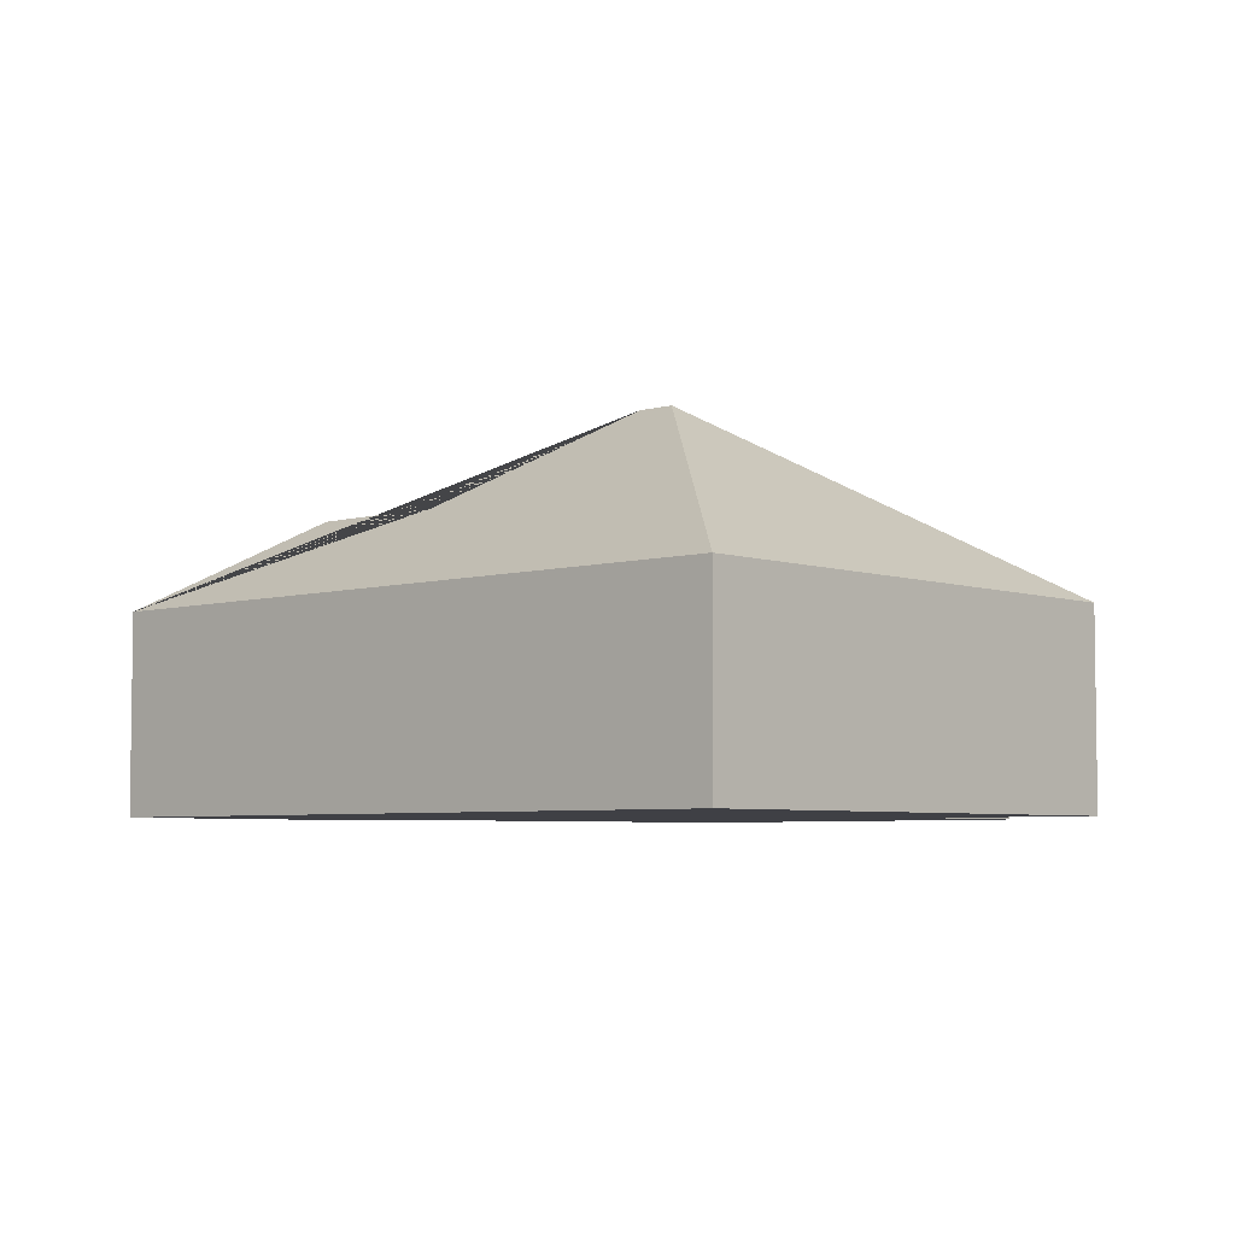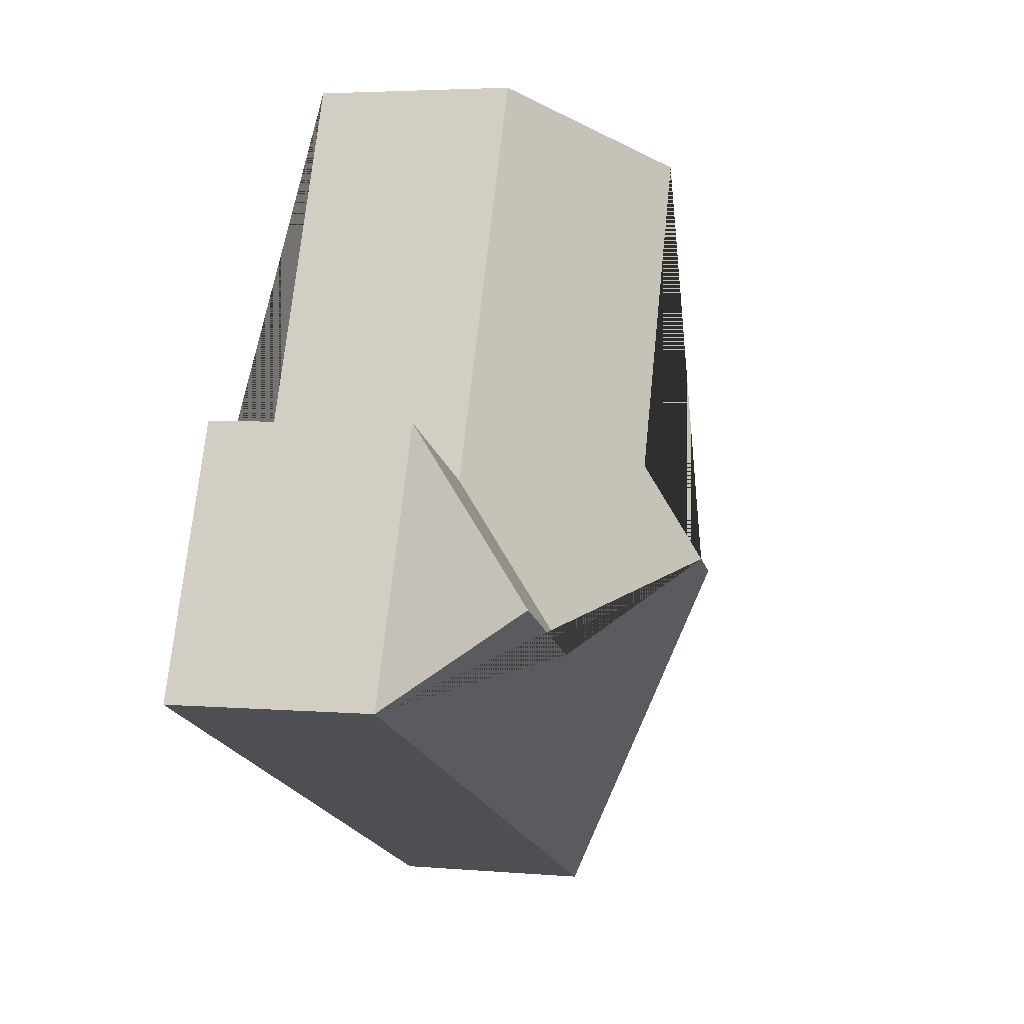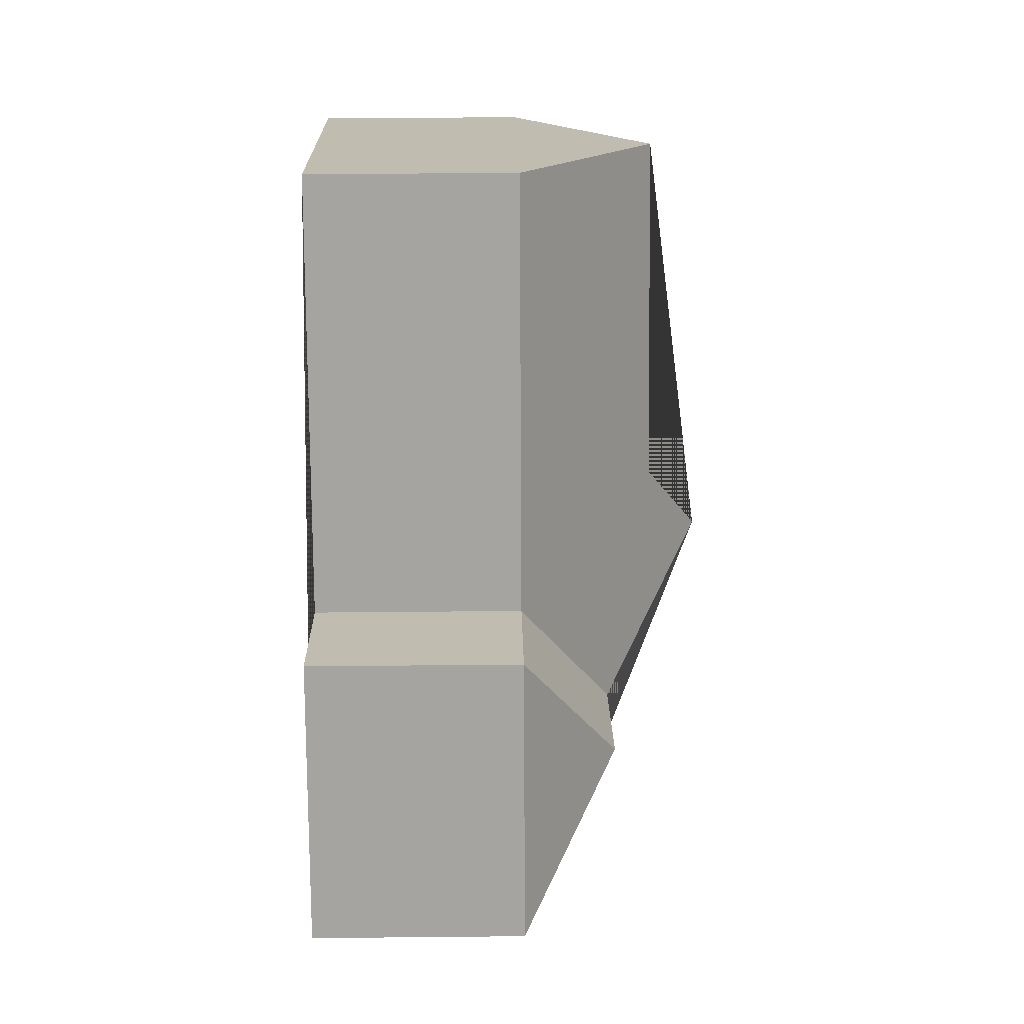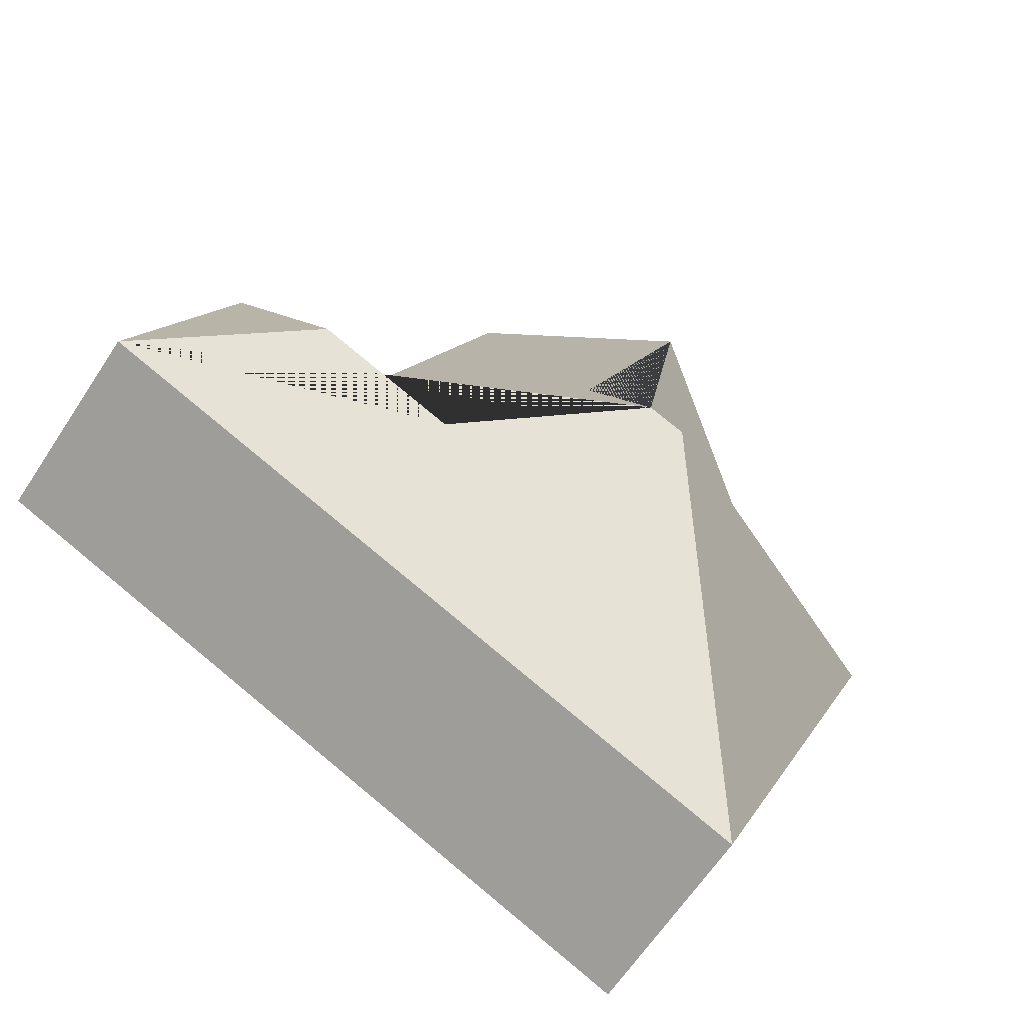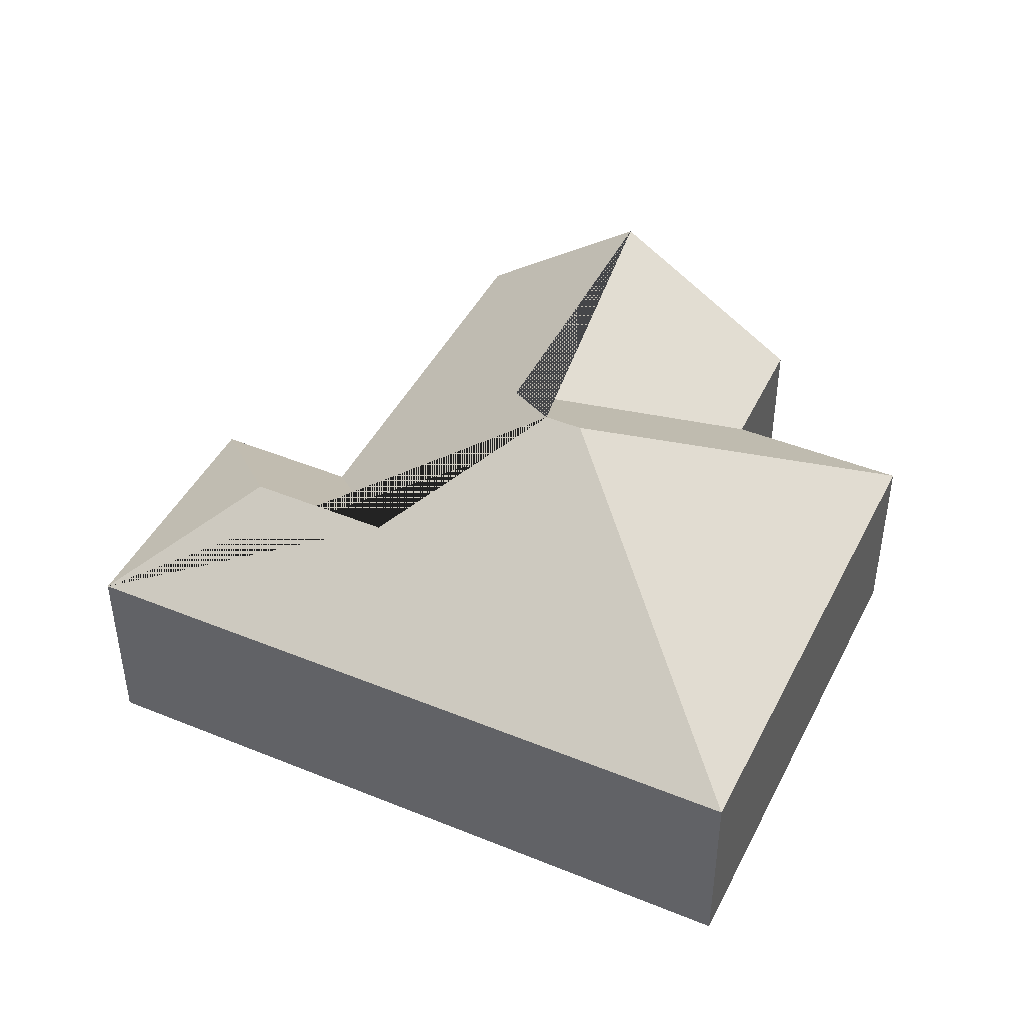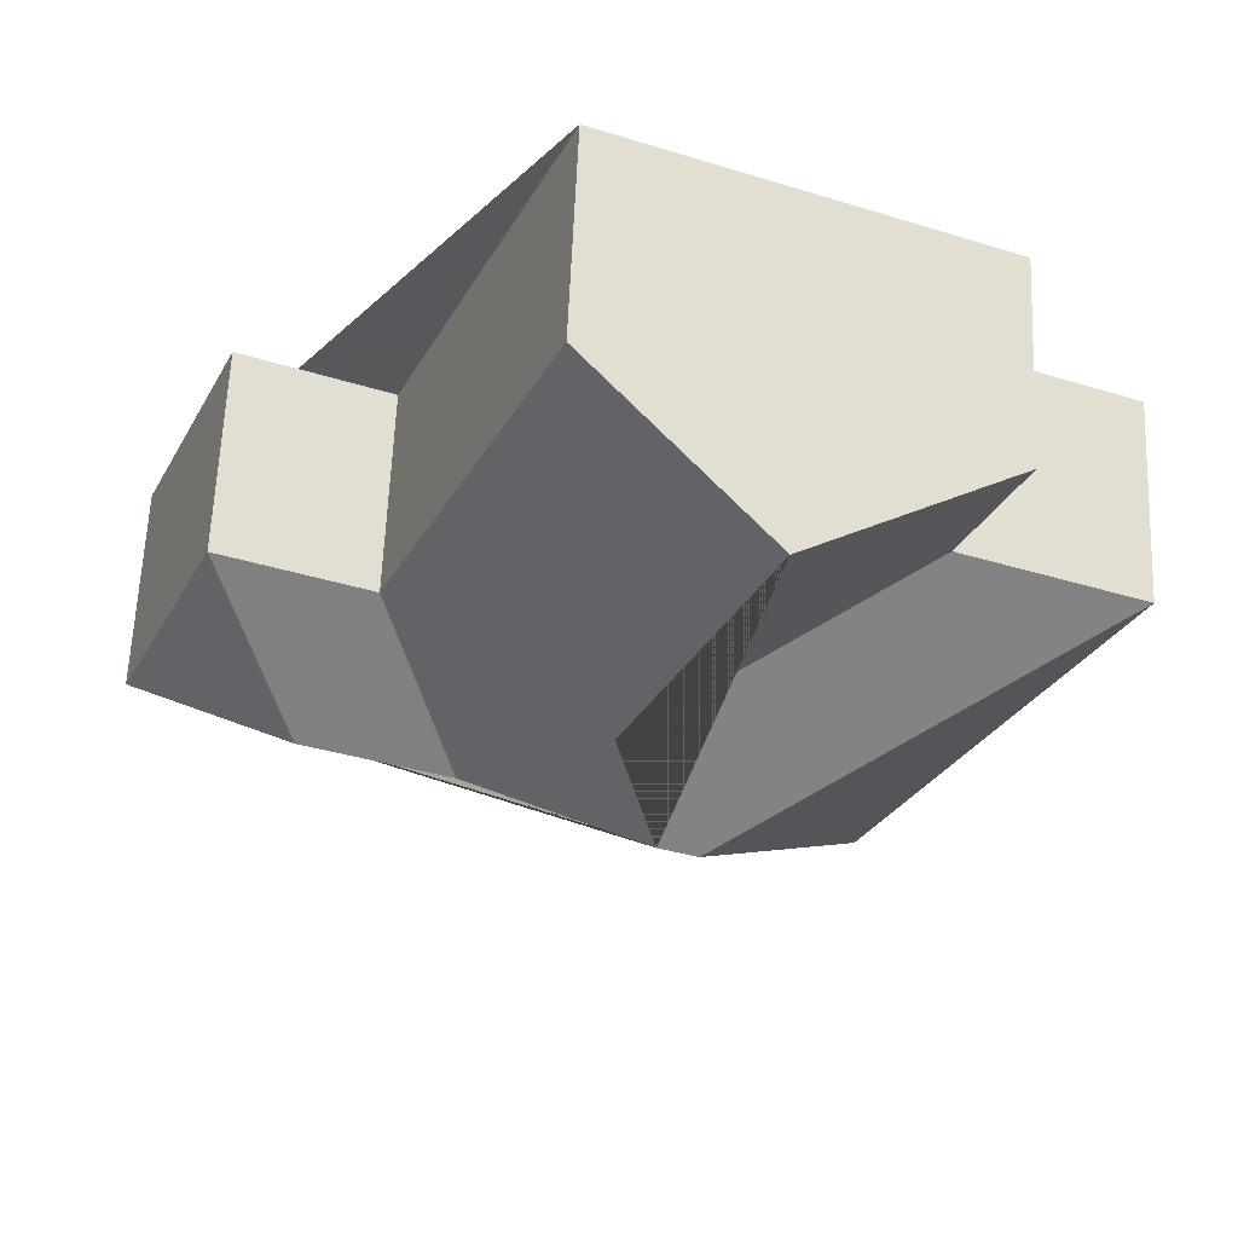
<metadata>
{"format":"obj","ext":"obj","renderer":"f3d","projection":"perspective","resolution":1024,"background":"white","views":[{"elev":-5.2,"azim":-160.4,"up":"+Y"},{"elev":3.9,"azim":106.3,"up":"+Z"},{"elev":39.5,"azim":89.3,"up":"+Z"},{"elev":-63.9,"azim":146.8,"up":"+Z"},{"elev":44.4,"azim":-177.4,"up":"+Y"},{"elev":61.5,"azim":-177.6,"up":"+Z"}]}
</metadata>
<code>
o CG10_500_043068_0059
v 352.7 75 -234.1
v 313.1 75 -140.2
v 288.9 108.9 -205.7
v 260.7 75 -162.7
v 198.6 75 -15.84
v 237.1 108.8 -227.7
v 135.1 124.5 -42.59
v 183.4 125.5 -160.2
v 169.4 145 -197
v 155.5 145 -202.8
v 62.42 75 -73.32
v 82.12 75 -123.1
v 15.91 75 -150.9
v 96.59 75 -342.2
v 352.7 0 -234.1
v 313.1 0 -140.2
v 260.7 0 -162.7
v 198.6 0 -15.84
v 62.42 0 -73.32
v 82.12 0 -123.1
v 15.91 0 -150.9
v 96.59 0 -342.2
f 13 14 10
f 13 12 8 9 10
f 8 7 11 12
f 7 5 4 6 9 8
f 1 14 10 9 6 3
f 4 2 3 6
f 2 1 3
f 5 7 11
f 15 16 17 18 19 20 21 22
f 1 15 16 2
f 2 16 17 4
f 4 17 18 5
f 5 18 19 11
f 11 19 20 12
f 12 20 21 13
f 13 21 22 14
f 14 22 15 1

</code>
